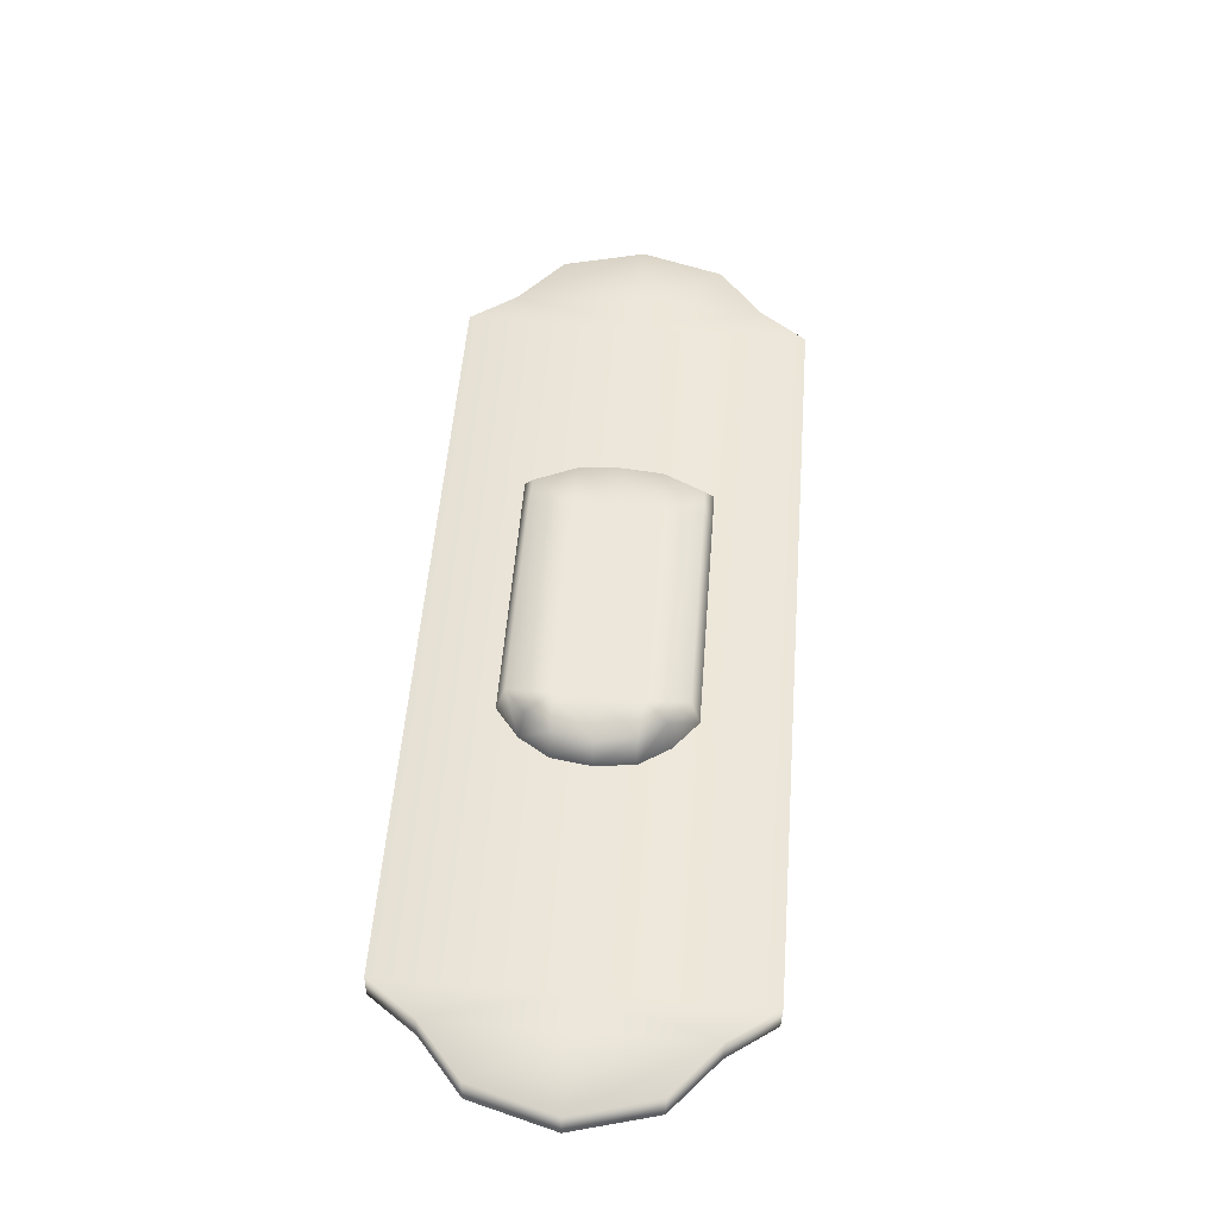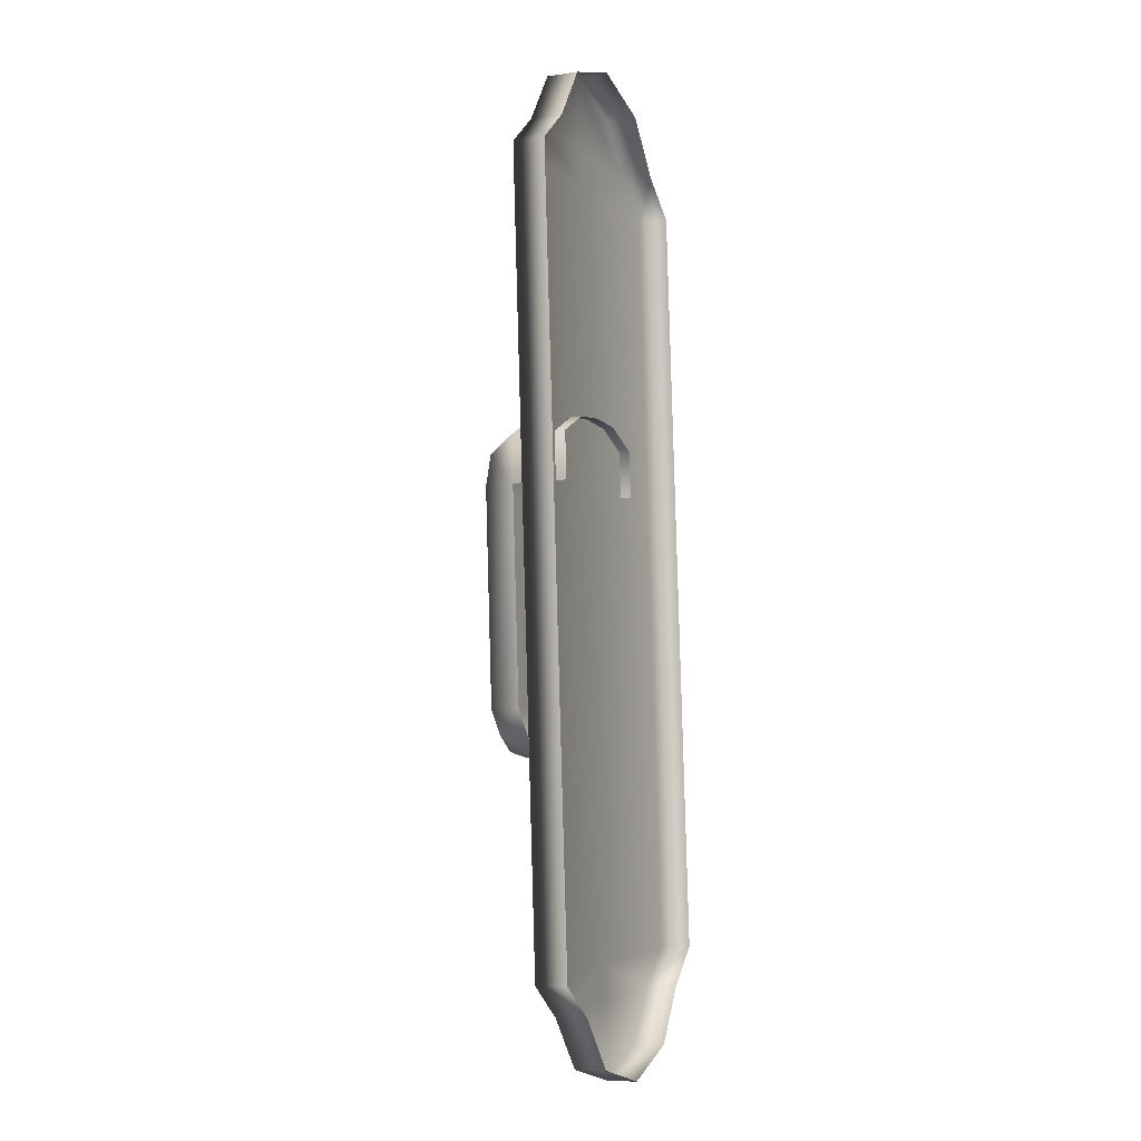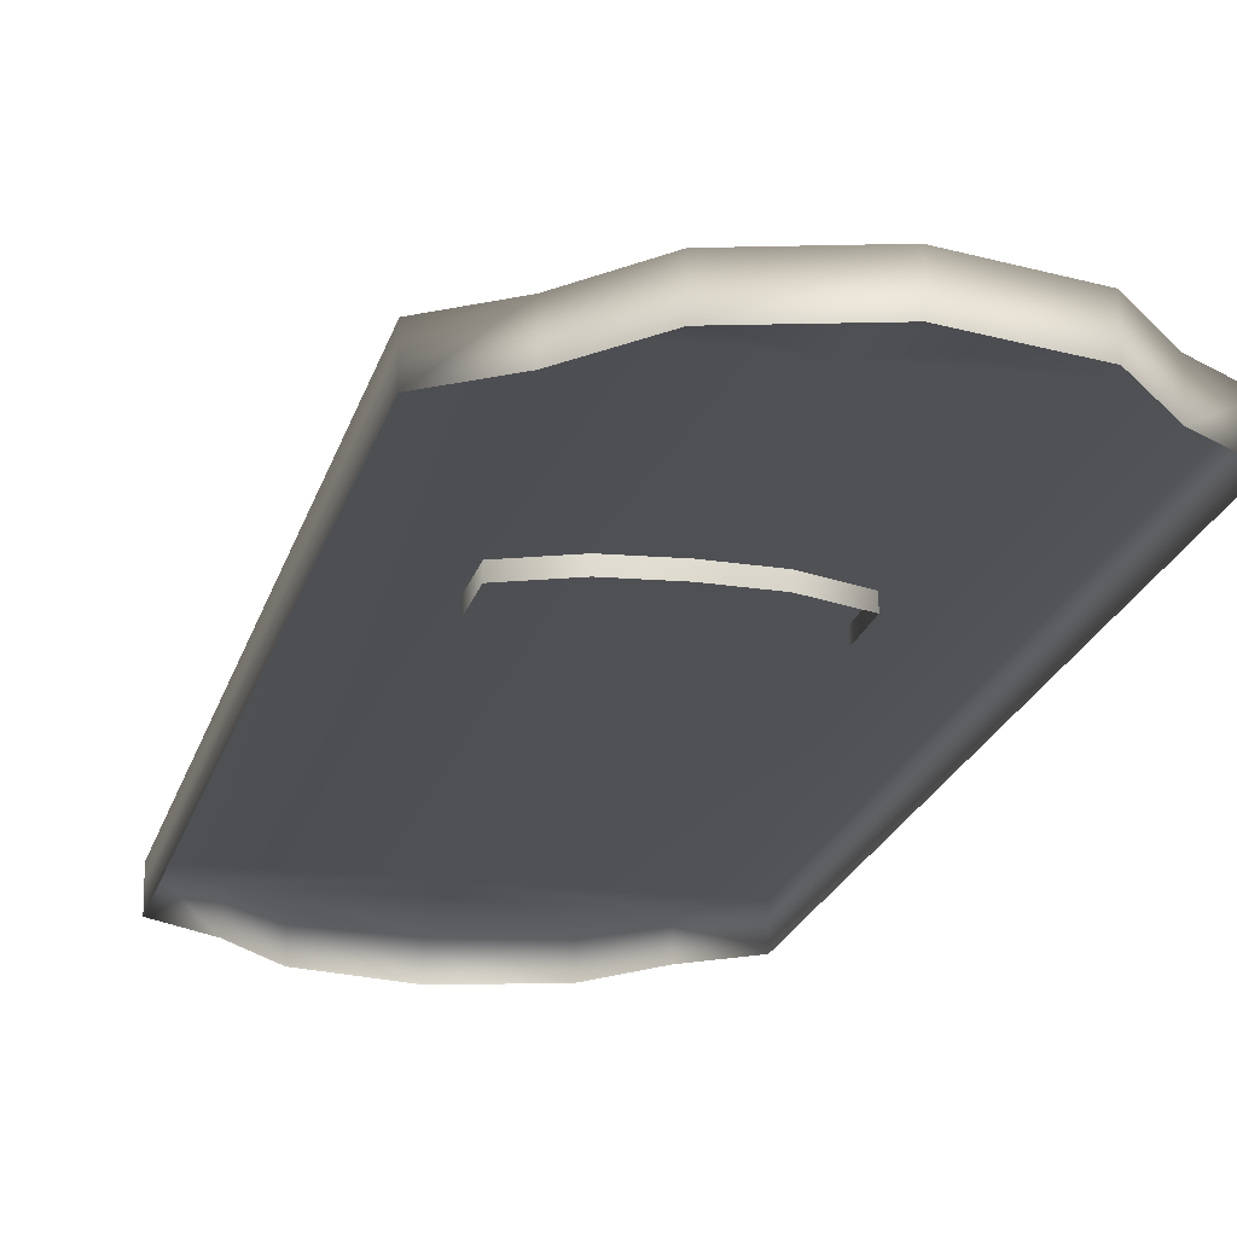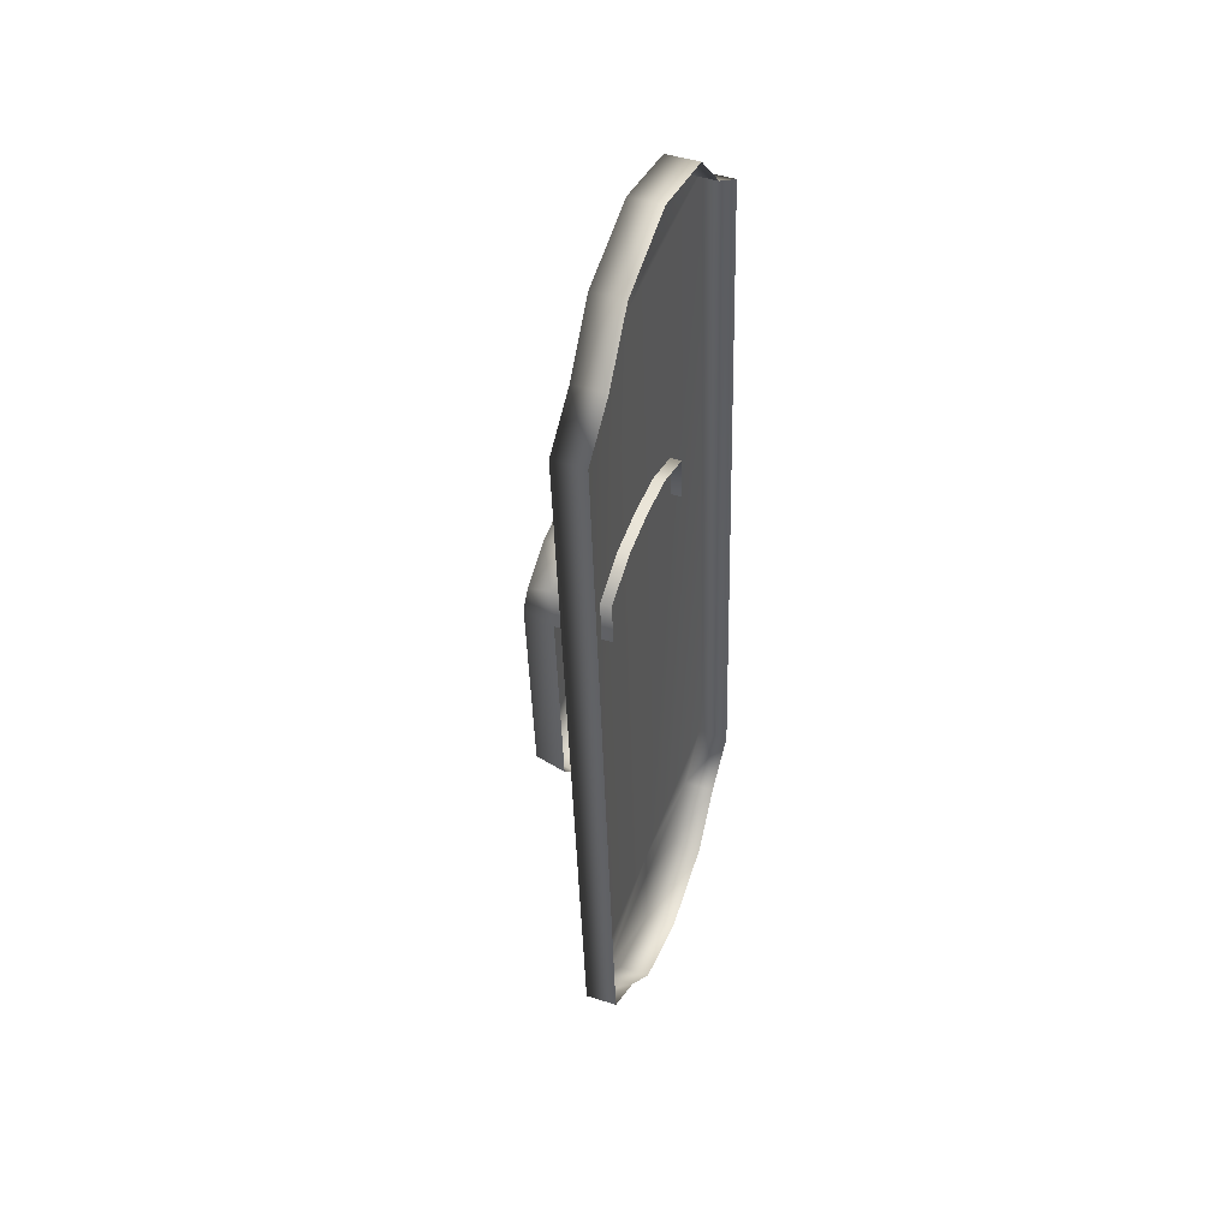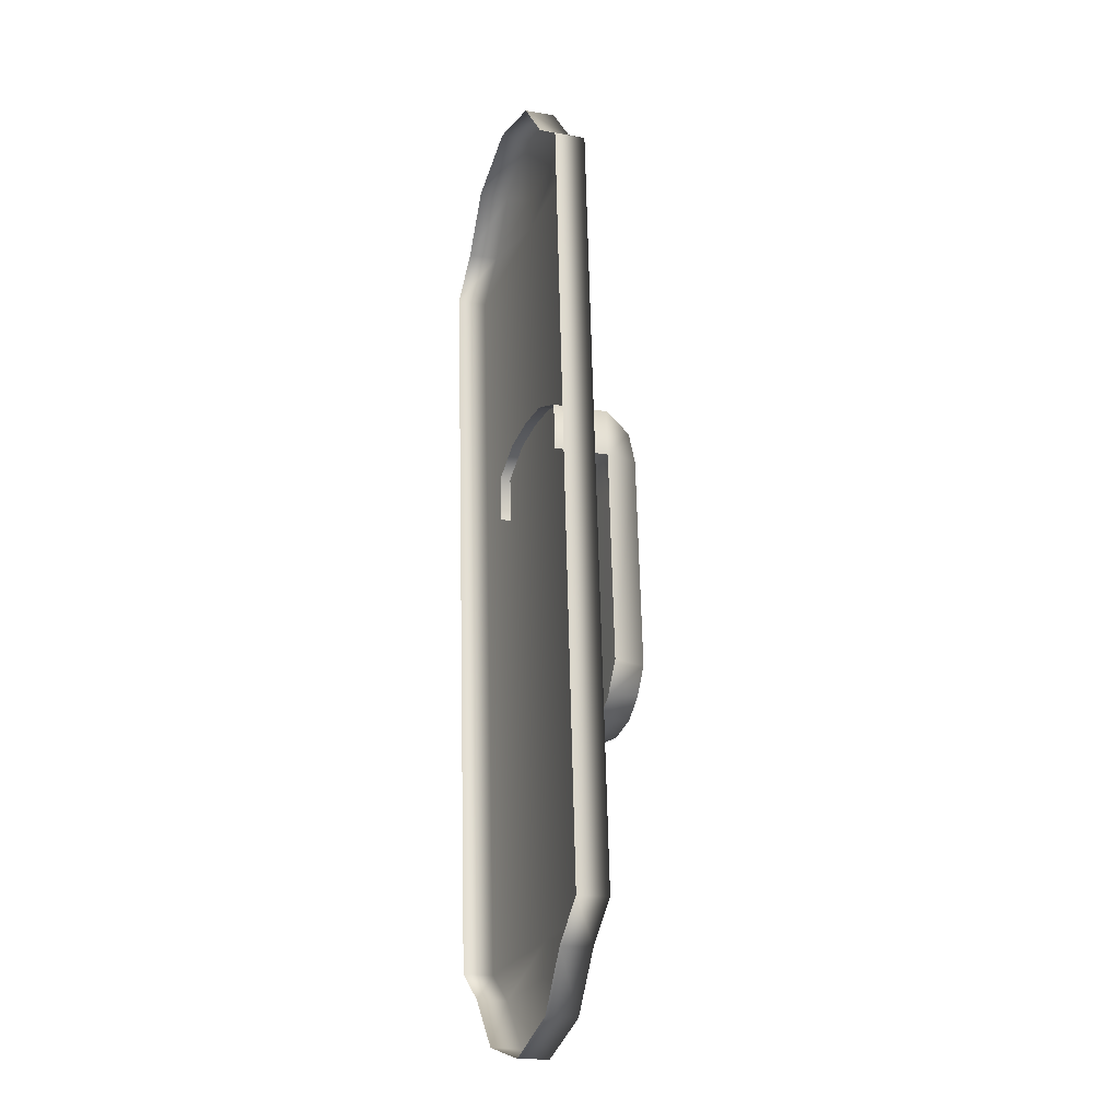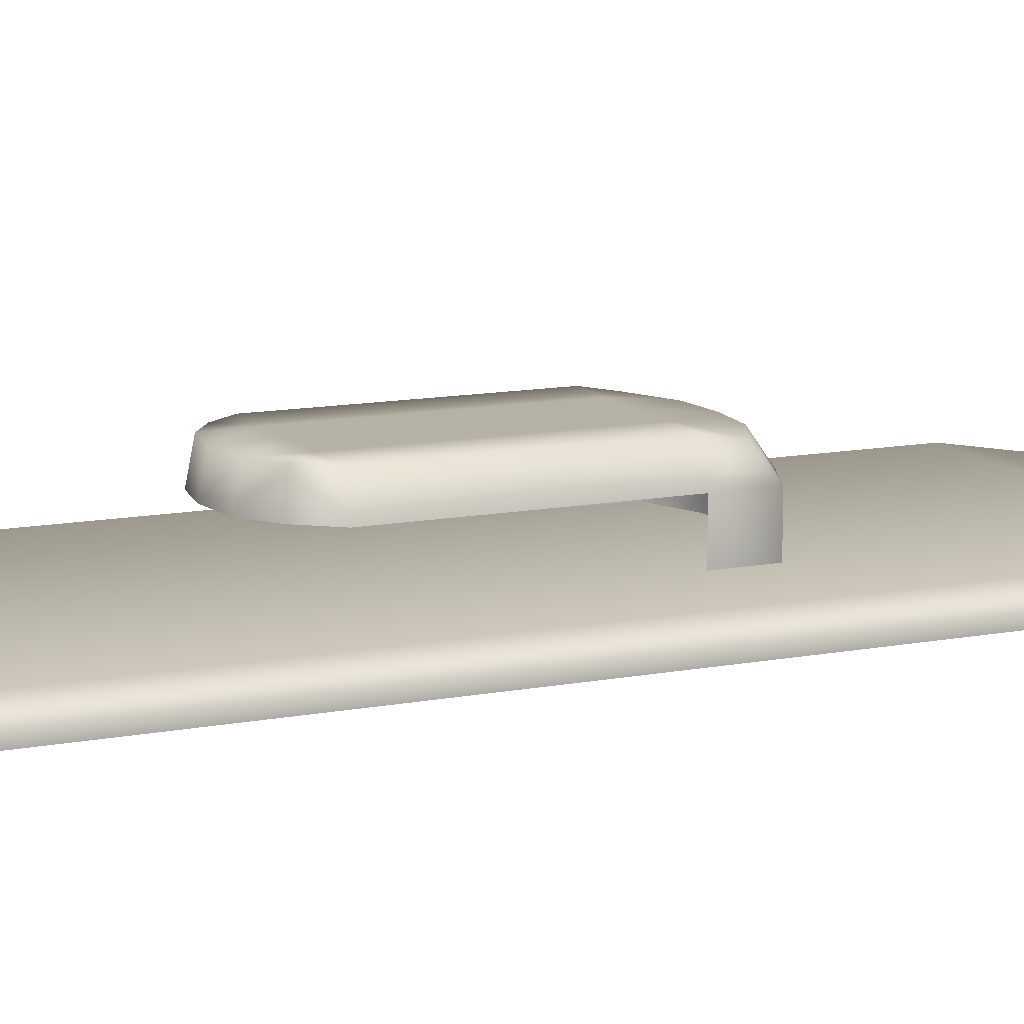
<metadata>
{"format":"obj","ext":"obj","renderer":"f3d","projection":"perspective","resolution":1024,"background":"white","views":[{"elev":-37.3,"azim":-0.9,"up":"+Y"},{"elev":-8.7,"azim":111.3,"up":"+Y"},{"elev":-19.2,"azim":162.6,"up":"+Z"},{"elev":45.9,"azim":110.2,"up":"+Y"},{"elev":-18.3,"azim":-108.5,"up":"+Y"},{"elev":12.3,"azim":61.3,"up":"+Z"}]}
</metadata>
<code>
g keyBaseR_geo1
v 0.004066 0.009735 0.0007731
v 0.004277 0.01251 -0.002454
v 0.004066 0.009735 -0.002454
v 0.004277 0.01251 0.0007731
v 0.00174 0.01382 0.0007731
v 0.00174 0.01382 -0.002454
v -0.0008823 0.01422 0.0007731
v -0.0008823 0.01422 -0.002454
v -0.003544 0.01422 0.0007731
v -0.003544 0.01422 -0.002454
v -0.006292 0.01333 0.0007731
v -0.006292 0.01333 -0.002454
v -0.006503 0.01055 -0.002454
v -0.006503 0.01055 0.0007731
v -0.005829 0.01229 0.002317
v -0.003351 0.0132 0.002317
v -0.00096 0.01322 0.002317
v 0.001392 0.01284 0.002317
v -0.005964 0.01053 0.002652
v -0.007459 -0.001959 0.0007731
v -0.003592 0.01035 0.002652
v 0.003658 0.01155 0.002317
v -0.00122 0.01016 0.002652
v 0.001151 0.00998 0.002652
v -0.006923 -0.002056 0.002652
v -0.00625 -0.003768 0.0007731
v 0.003523 0.009797 0.002652
v -0.004551 -0.002239 0.002652
v -0.002179 -0.002422 0.002652
v 0.0001924 -0.002605 0.002652
v 0.002564 -0.002788 0.002652
v 0.003111 -0.002774 0.0007731
v 0.001364 -0.004103 0.002652
v 0.00163 -0.004371 0.0007731
v -0.0001461 -0.005372 0.0007731
v -0.0001566 -0.004973 0.002652
v -0.002422 -0.005493 0.0007731
v -0.002396 -0.005151 0.002652
v -0.004639 -0.004992 0.0007731
v -0.004584 -0.004612 0.002652
v -0.005943 -0.003538 0.002652
v 0.007788 0.02946 -0.001819
v 0.007788 0.02946 -0.003639
v 0.01037 0.02726 -0.003639
v 0.01037 0.02726 -0.001819
v 0.006915 -0.01775 -0.003639
v 0.006915 -0.01775 -0.001819
v 0.004029 -0.01954 -0.003639
v 0.005423 0.03278 -0.001819
v 0.005423 0.03278 -0.003639
v 0.0001556 0.02805 -0.001819
v 0.004029 -0.01954 -0.001819
v 0.001183 -0.02246 -0.003639
v 0.0006545 0.03452 -0.001819
v 0.0006545 0.03452 -0.003639
v 0.0003142 0.03004 -0.001819
v -0.004323 0.03354 -0.001819
v -0.004323 0.03354 -0.003639
v -0.007169 0.03062 -0.001819
v -0.007169 0.03062 -0.003639
v -0.01006 0.02883 -0.001819
v -0.01006 0.02883 -0.003639
v -0.003296 -0.01697 -0.001819
v -0.01351 -0.01618 -0.001819
v -0.01351 -0.01618 -0.003639
v -0.01093 -0.01838 -0.001819
v -0.01093 -0.01838 -0.003639
v -0.003455 -0.01896 -0.001819
v -0.008564 -0.0217 -0.001819
v -0.008564 -0.0217 -0.003639
v -0.003795 -0.02344 -0.001819
v -0.003795 -0.02344 -0.003639
v 0.001183 -0.02246 -0.001819
g keyBaseR_geo1_0
f 3 2 1
f 2 4 1
f 4 2 5
f 2 6 5
f 5 6 7
f 6 8 7
f 7 8 9
f 8 10 9
f 9 10 11
f 10 12 11
f 12 13 11
f 13 14 11
f 9 11 15
f 14 15 11
f 7 9 16
f 16 9 15
f 5 7 17
f 17 7 16
f 4 5 18
f 18 5 17
f 14 19 15
f 14 20 19
f 16 15 21
f 15 19 21
f 22 4 18
f 4 22 1
f 17 16 23
f 16 21 23
f 18 17 24
f 18 24 22
f 17 23 24
f 20 25 19
f 20 26 25
f 22 27 1
f 24 27 22
f 21 19 28
f 19 25 28
f 23 21 29
f 21 28 29
f 24 23 30
f 24 30 27
f 23 29 30
f 27 31 1
f 30 31 27
f 31 32 1
f 31 33 32
f 33 31 30
f 33 34 32
f 34 33 35
f 36 33 30
f 33 36 35
f 36 30 29
f 35 36 37
f 38 36 29
f 36 38 37
f 38 29 28
f 37 38 39
f 38 40 39
f 40 38 28
f 39 40 26
f 40 28 41
f 40 41 26
f 28 25 41
f 26 41 25
f 44 43 42
f 45 44 42
f 46 44 45
f 47 46 45
f 48 46 47
f 42 43 49
f 43 50 49
f 45 42 51
f 47 45 51
f 52 48 47
f 53 48 52
f 49 50 54
f 50 55 54
f 42 49 56
f 42 56 51
f 49 54 56
f 54 55 57
f 55 58 57
f 56 54 59
f 54 57 59
f 57 58 59
f 56 59 51
f 58 60 59
f 59 60 61
f 59 61 51
f 60 62 61
f 51 61 63
f 63 47 51
f 52 47 63
f 61 62 64
f 61 64 63
f 62 65 64
f 64 65 66
f 64 66 63
f 65 67 66
f 66 68 63
f 68 52 63
f 66 67 69
f 66 69 68
f 67 70 69
f 69 71 68
f 69 70 71
f 68 71 52
f 70 72 71
f 71 73 52
f 71 72 73
f 73 53 52
f 72 53 73

</code>
